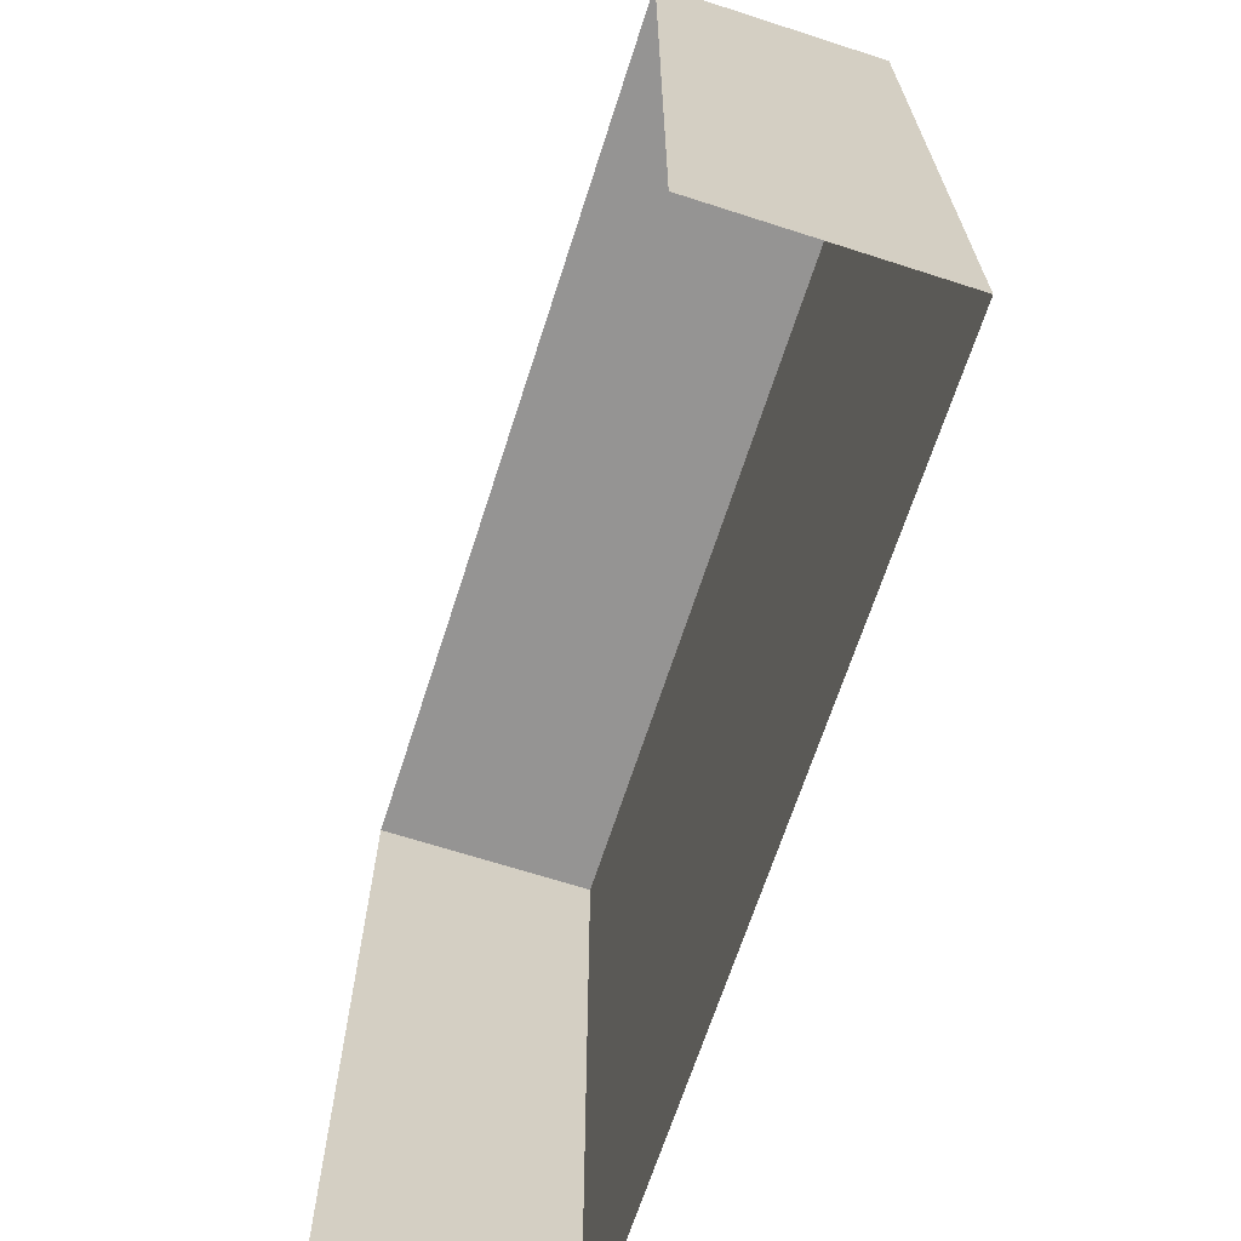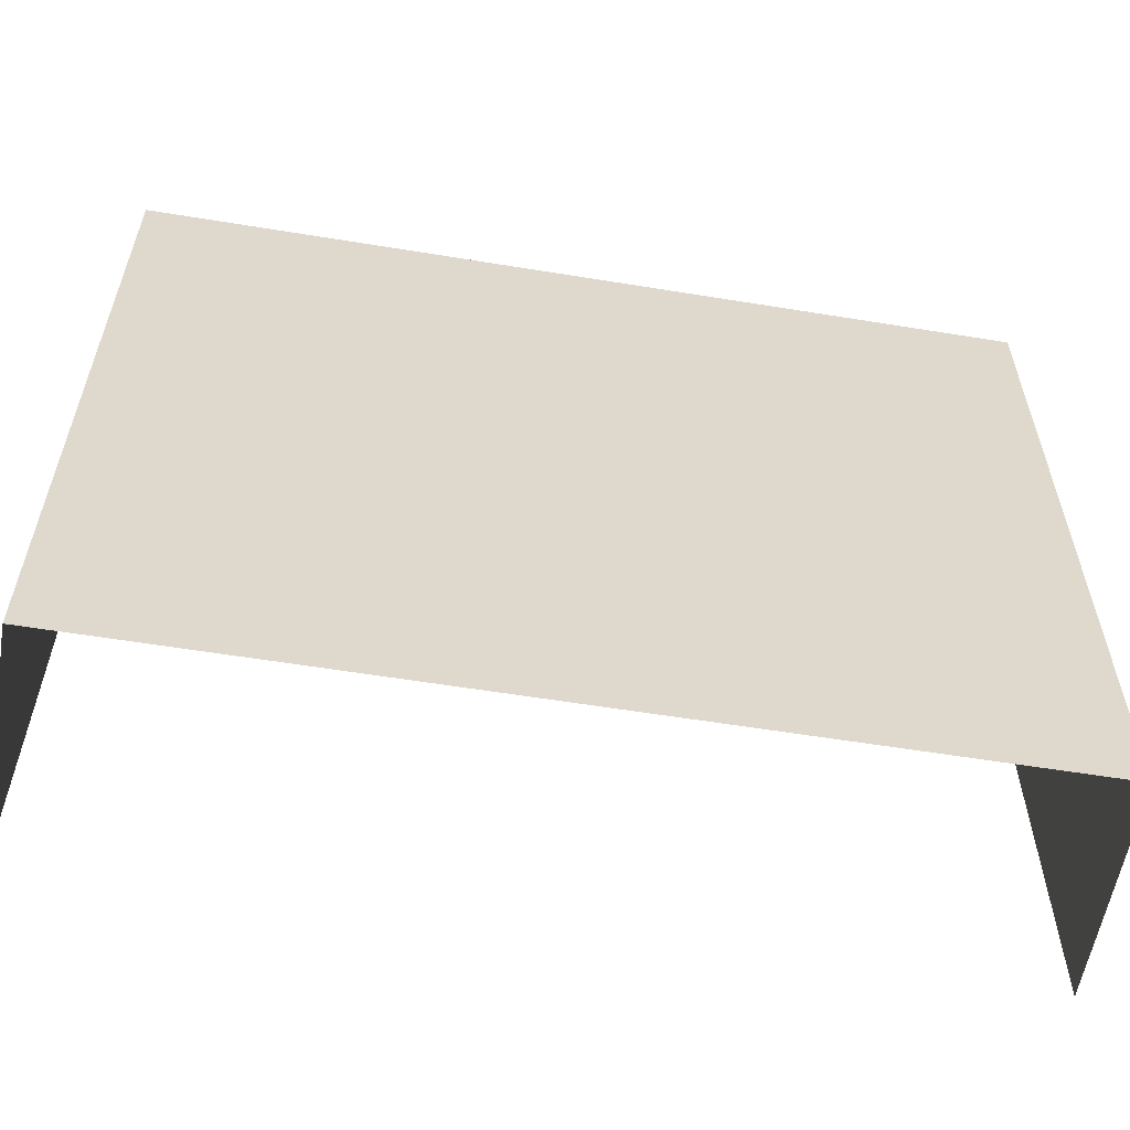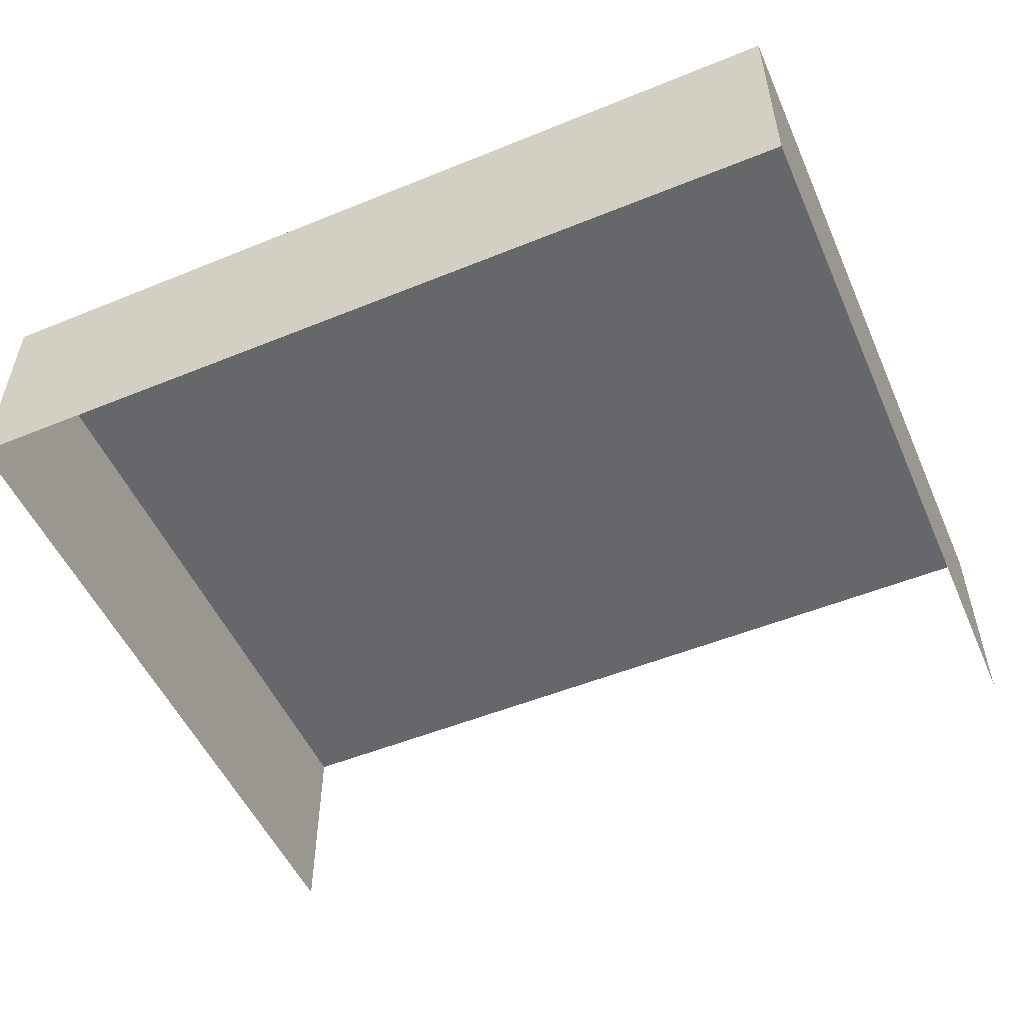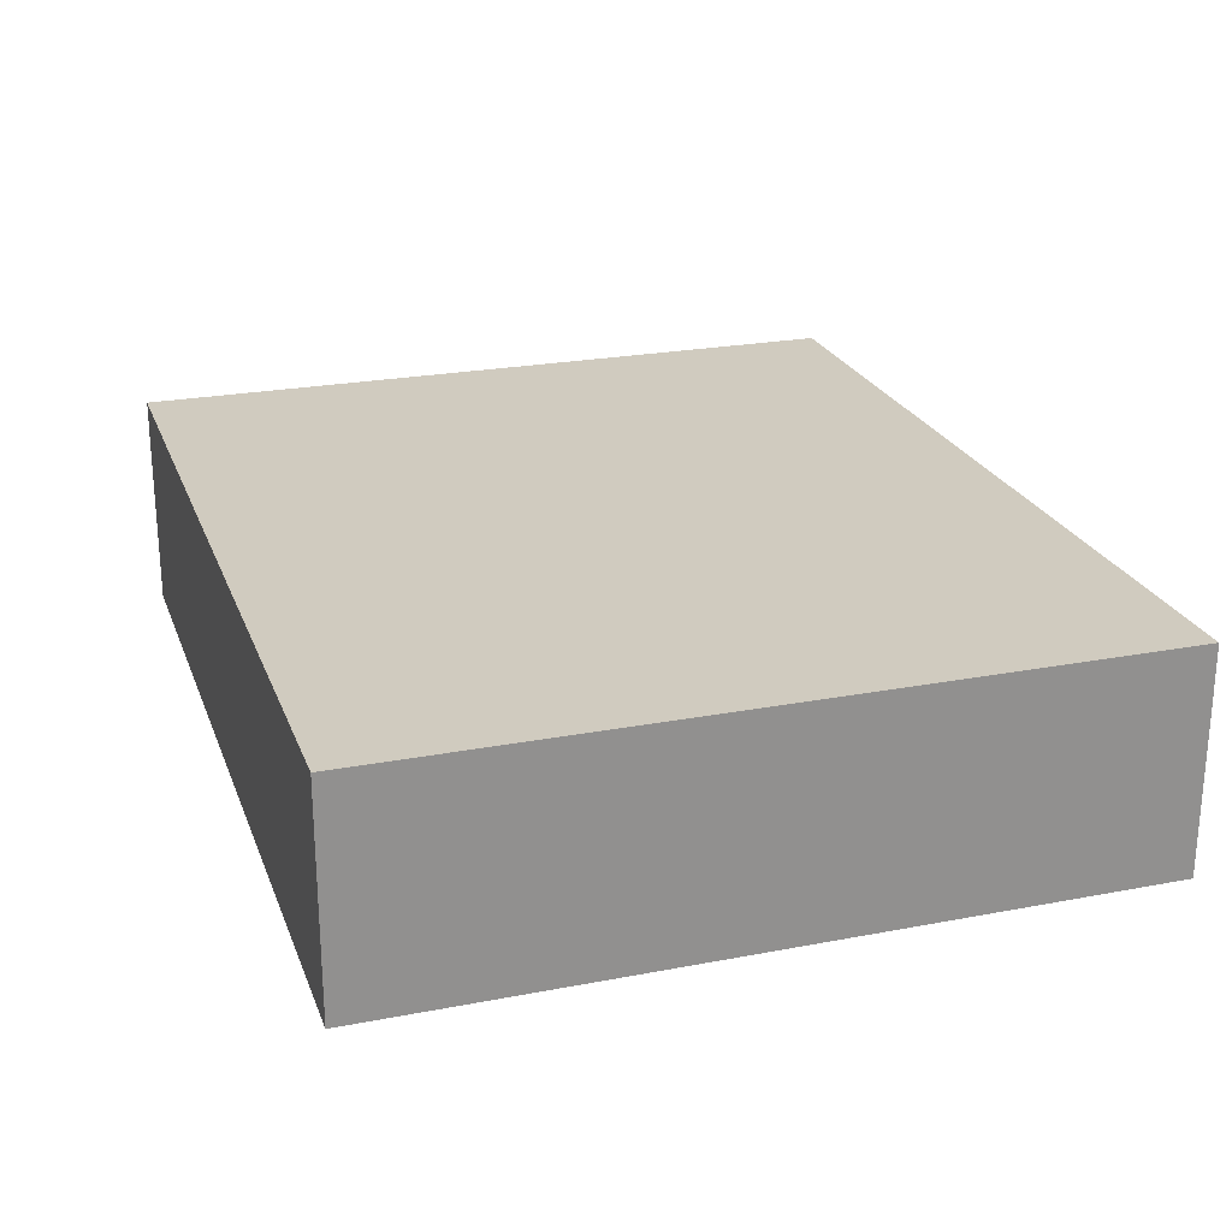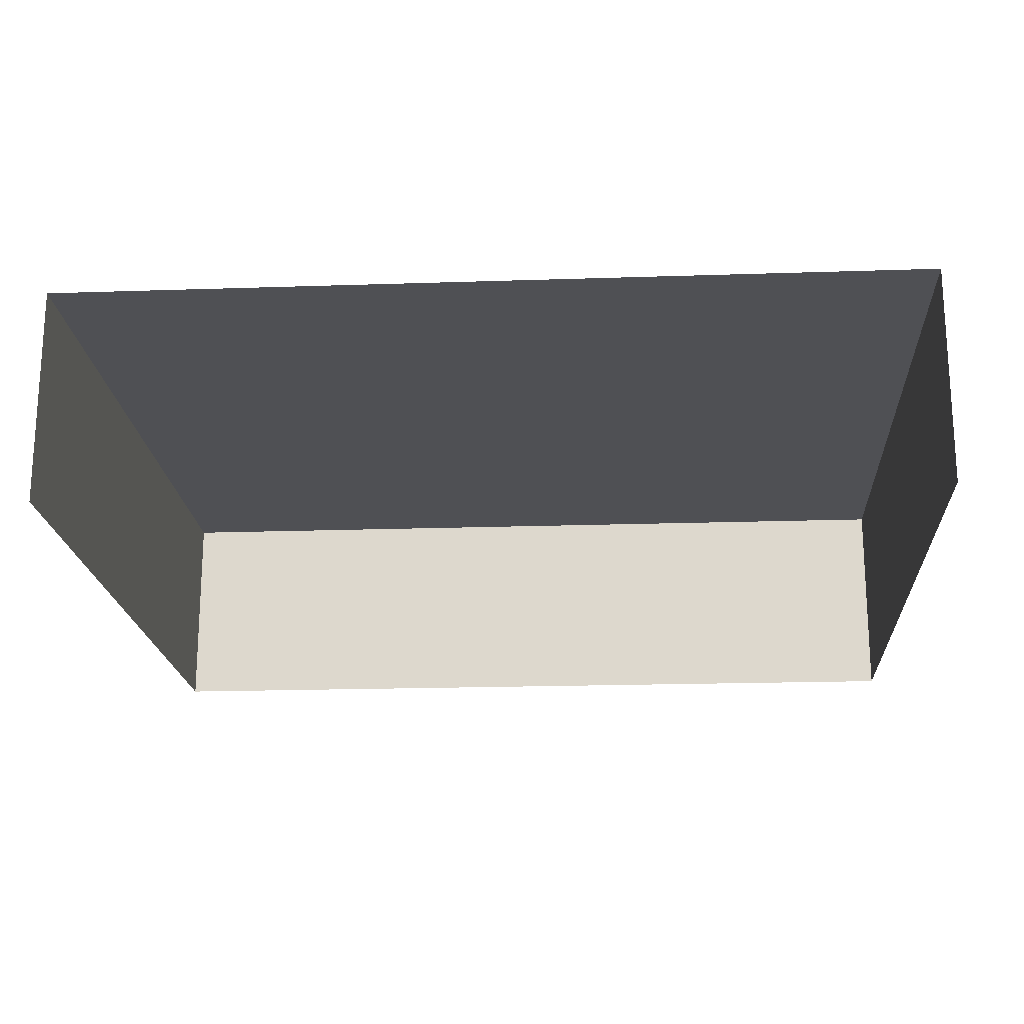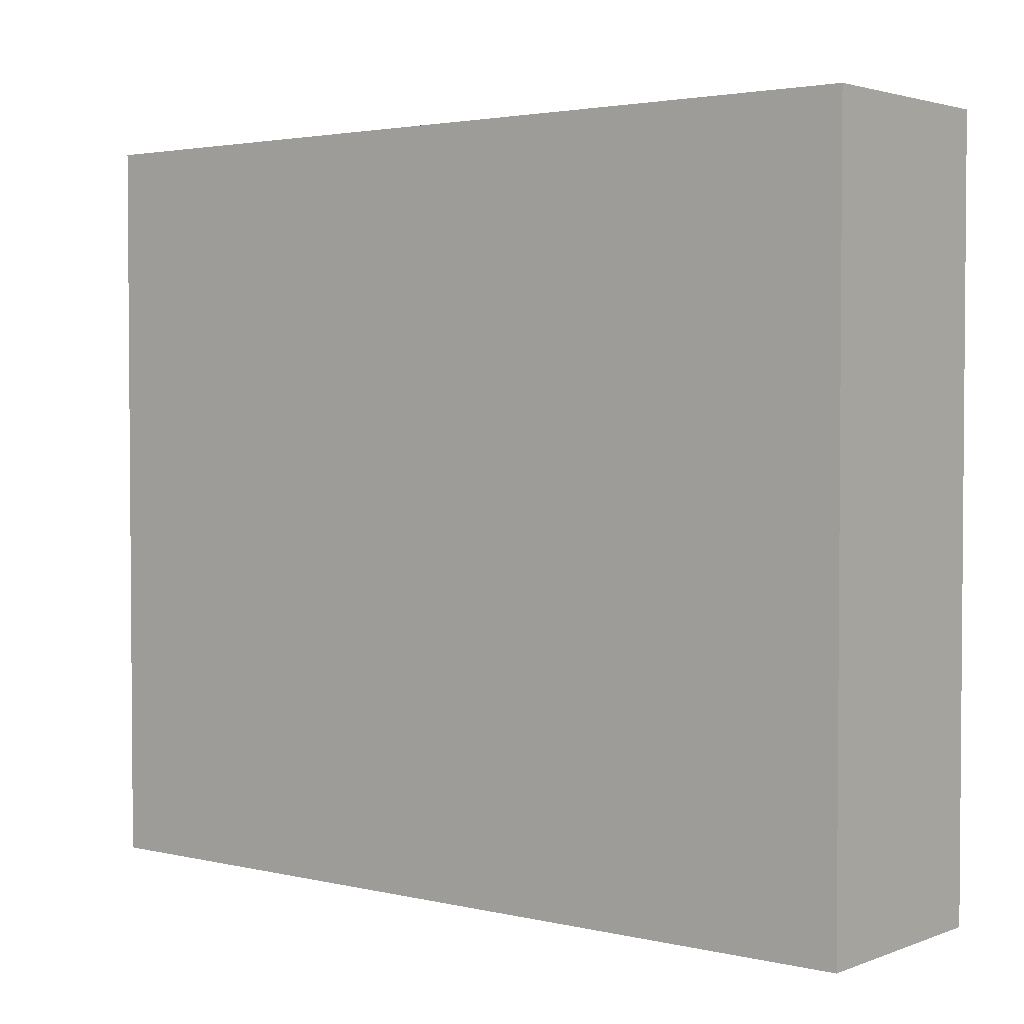
<metadata>
{"format":"obj","ext":"obj","renderer":"f3d","projection":"perspective","resolution":1024,"background":"white","views":[{"elev":-67.2,"azim":72.1,"up":"+Z"},{"elev":-58.1,"azim":170.4,"up":"+Z"},{"elev":-52.2,"azim":23.7,"up":"+Y"},{"elev":23.7,"azim":72.2,"up":"+Y"},{"elev":-19.2,"azim":-176.4,"up":"+Y"},{"elev":2.7,"azim":-141.3,"up":"+Z"}]}
</metadata>
<code>
g default
v 0.2 0.1 0.17
v 0.2 0.1 -0.17
v 0.2 0 0.17
v 0.2 0 -0.17
v -0.2 0.1 0.17
v -0.2 0.1 -0.17
v -0.2 0 0.17
v -0.2 0 -0.17
g box_mesh
f 6 5 1 2
f 6 8 7 5
f 5 7 3 1
f 1 3 4 2

</code>
